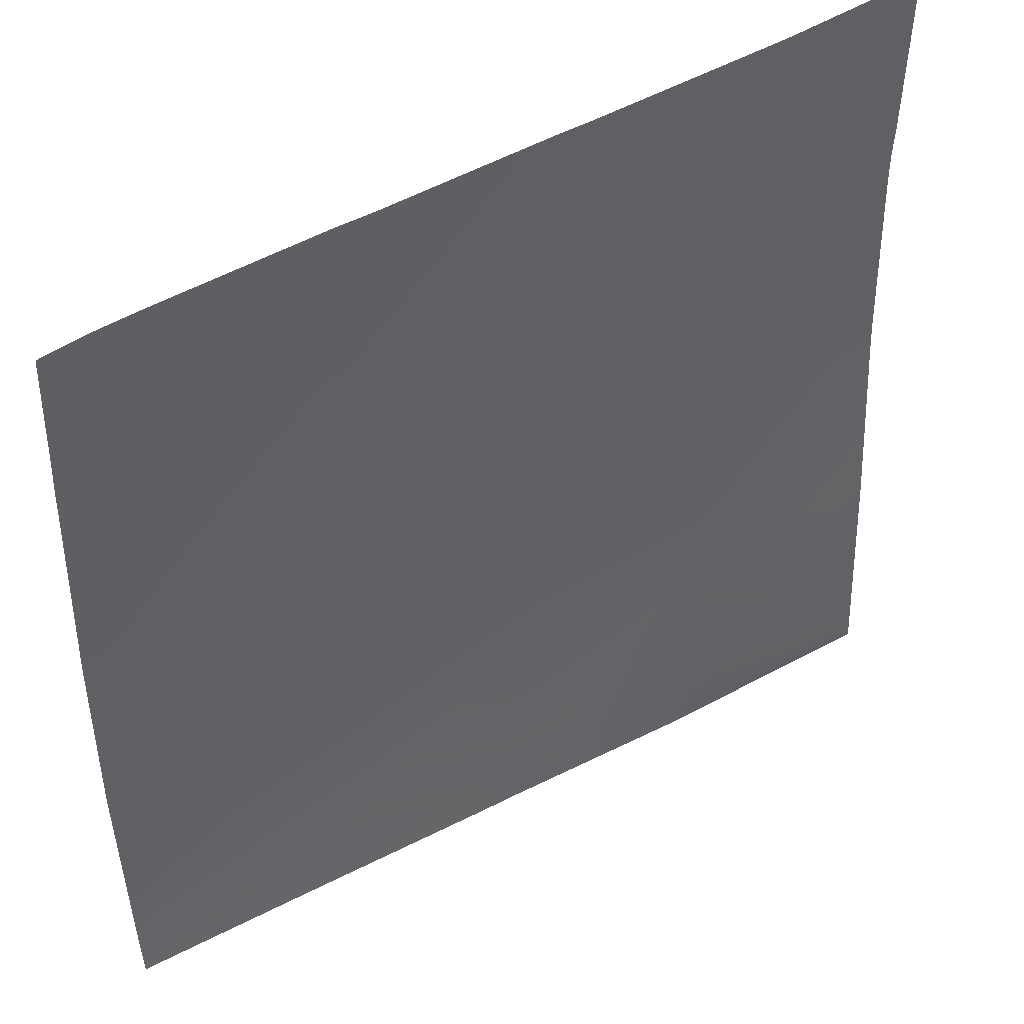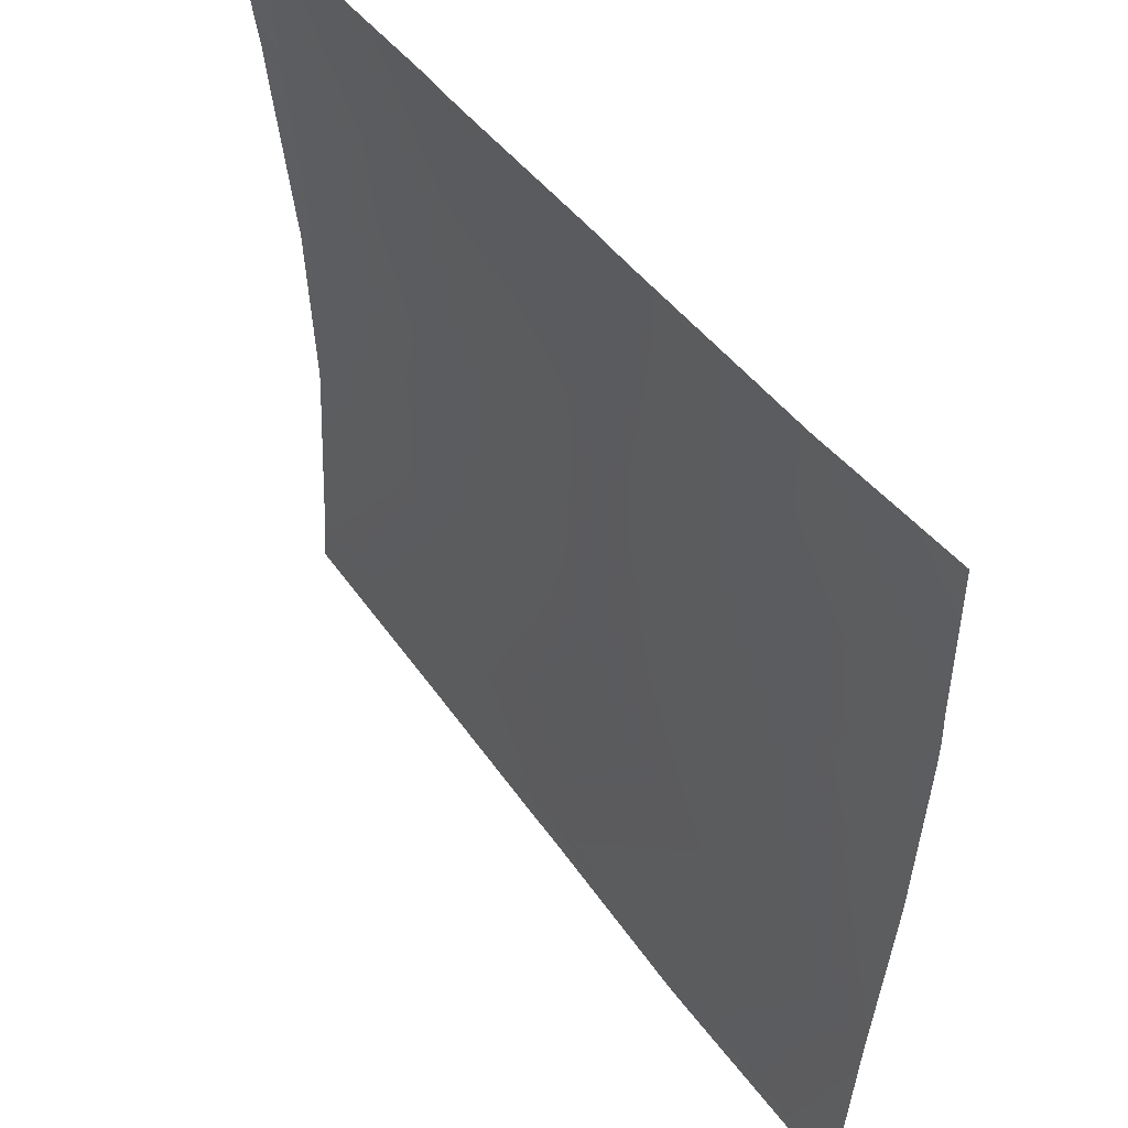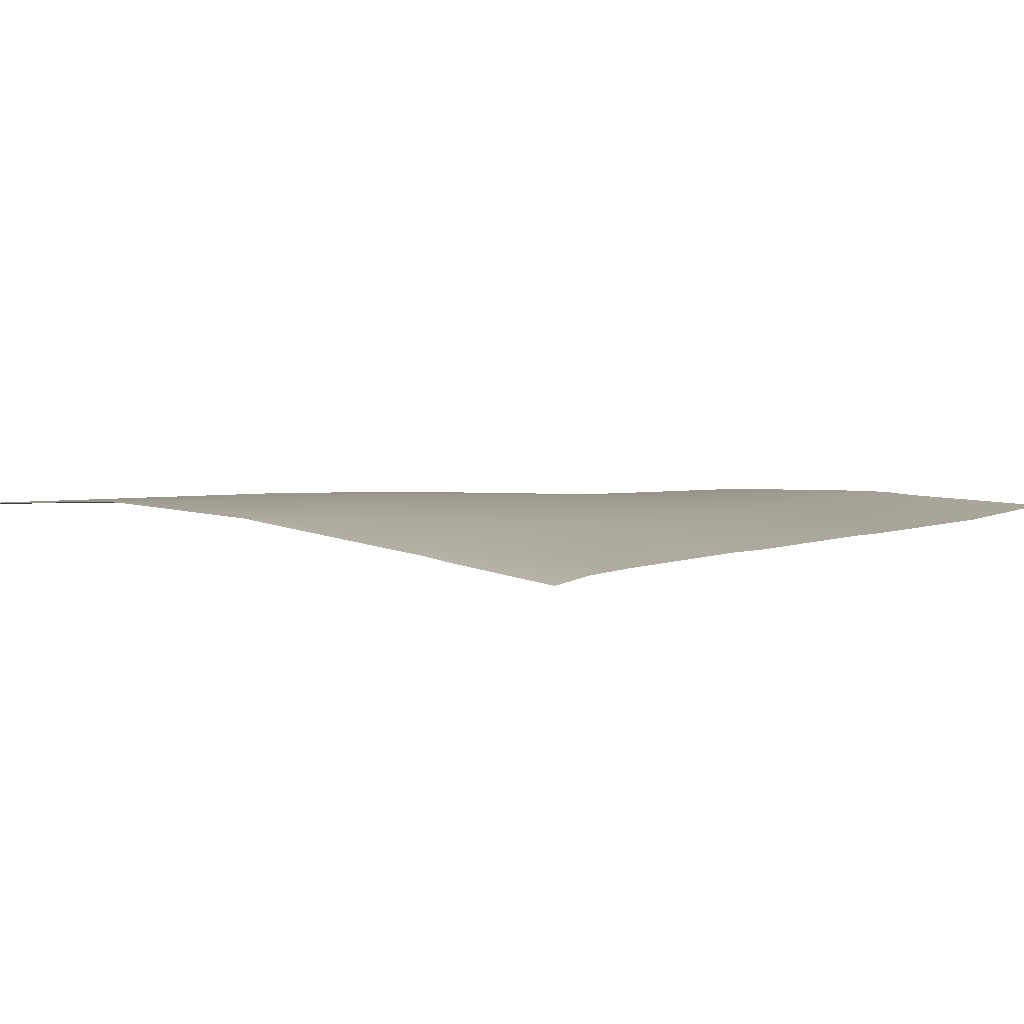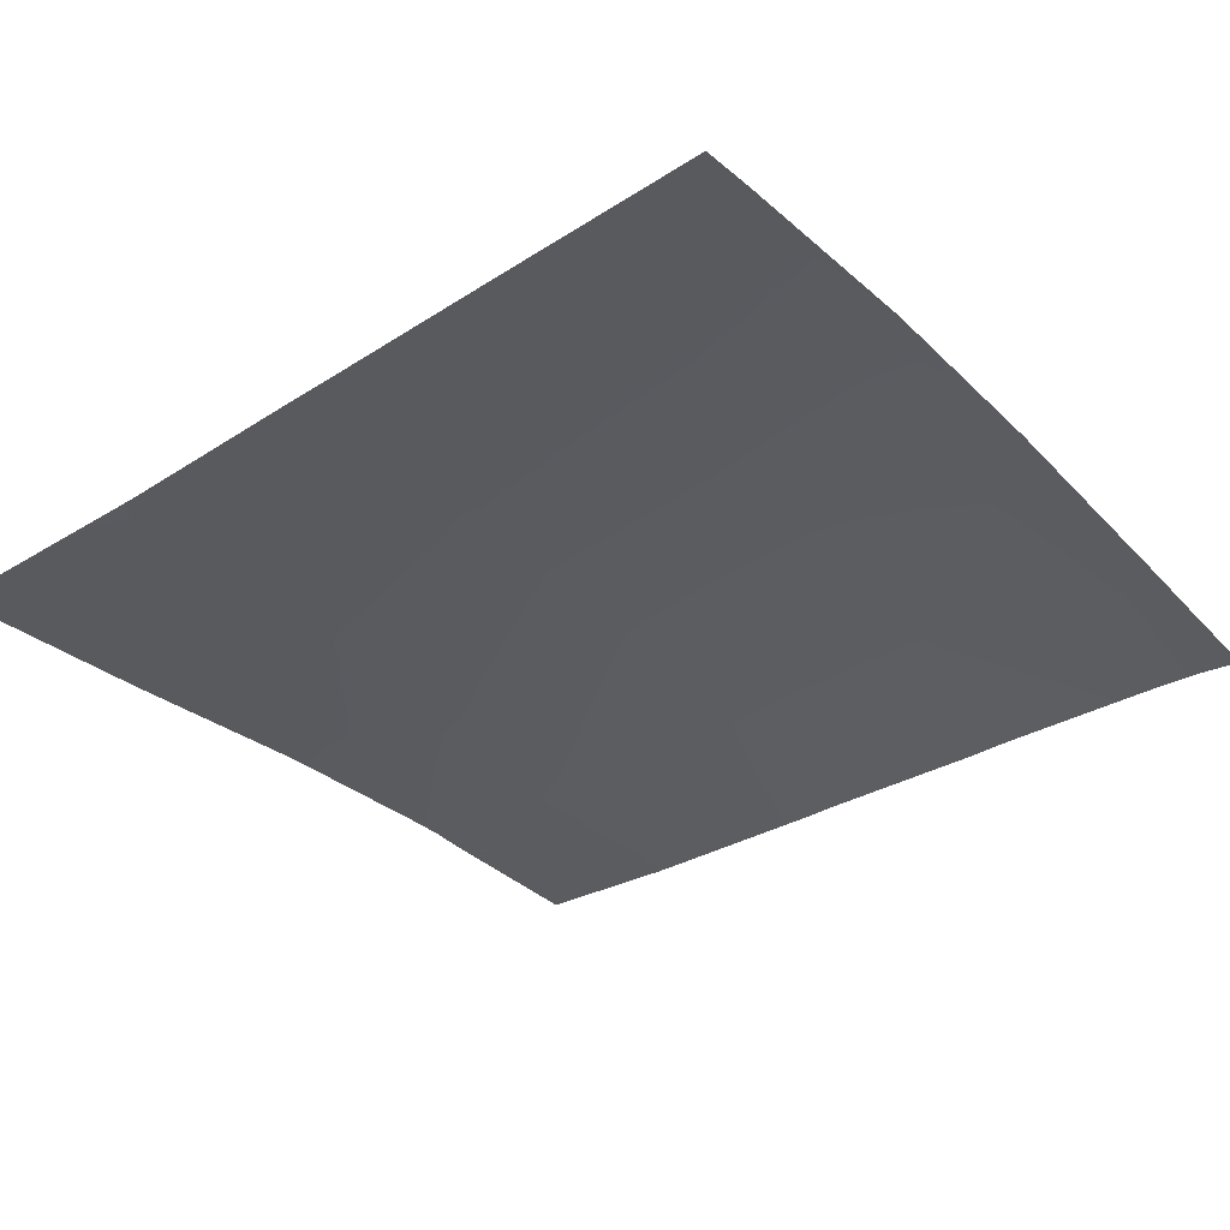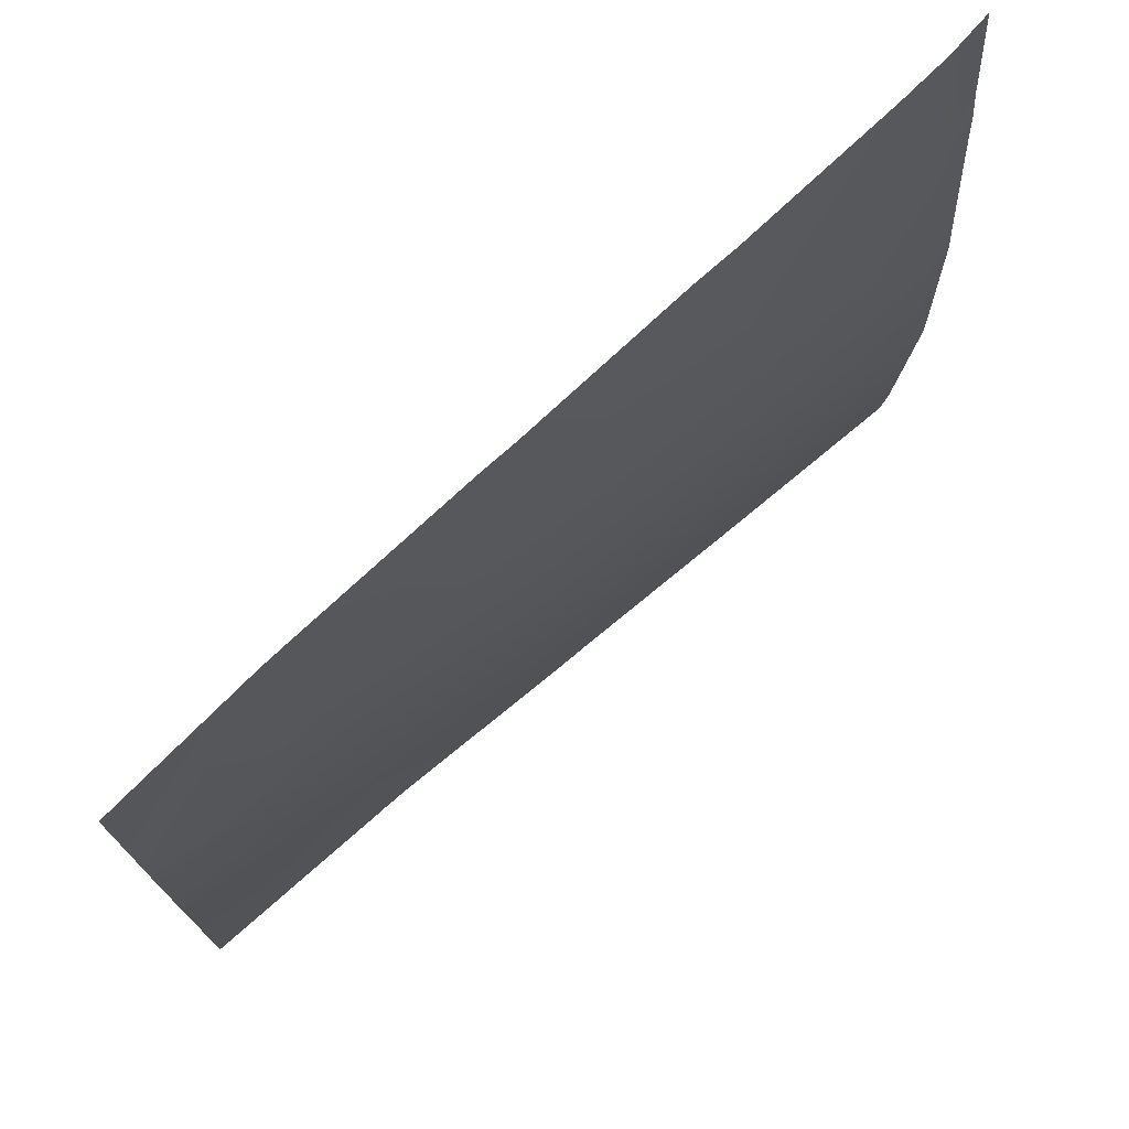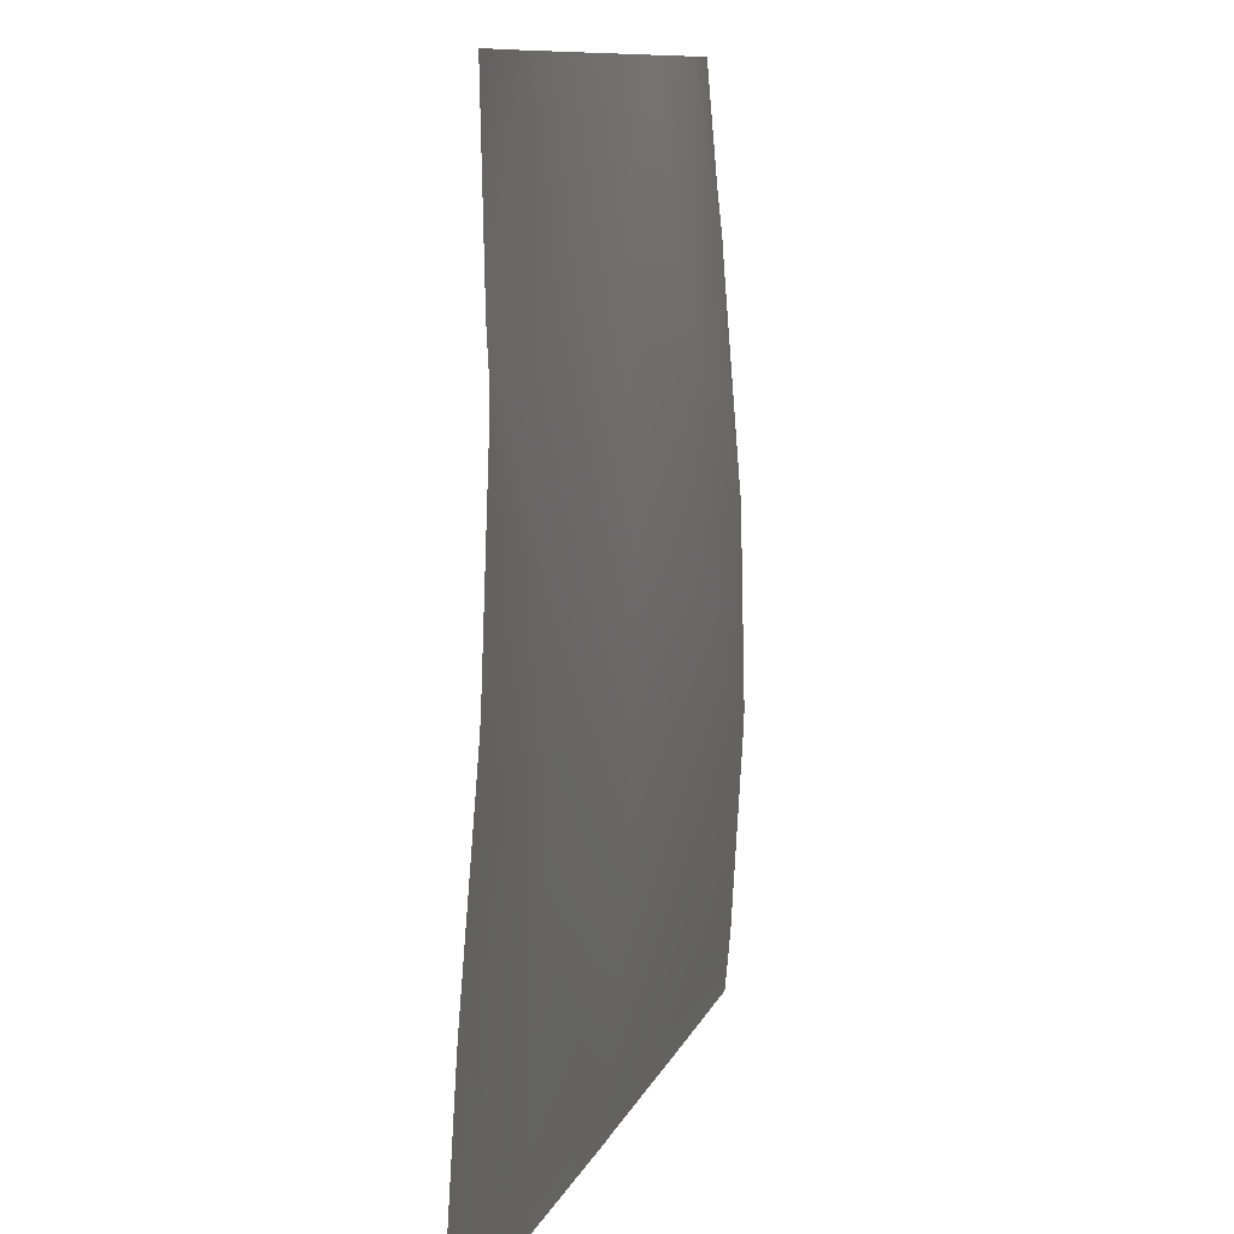
<metadata>
{"format":"obj","ext":"obj","renderer":"f3d","projection":"perspective","resolution":1024,"background":"white","views":[{"elev":47.3,"azim":-33.2,"up":"+Z"},{"elev":52.1,"azim":52.7,"up":"+Z"},{"elev":5.0,"azim":-48.4,"up":"+Y"},{"elev":-33.9,"azim":-141.4,"up":"+Y"},{"elev":74.8,"azim":137.2,"up":"+Z"},{"elev":10.1,"azim":102.0,"up":"+Z"}]}
</metadata>
<code>
v -384 8.179 4.102
v -383.8 8.191 4.277
v -384 7.872 0.6223
v -337.9 5.256 0
v -336 5.279 1.759
v -336 5.193 0
v -354.8 6.241 0
v -351.9 6.317 2.598
v -352 6.116 0
v -371.7 7.177 0
v -367.9 7.29 3.437
v -368 6.985 0
v -320 4.801 0
v -321 4.831 0
v -320 4.853 0.9178
v -384 8.194 4.287
v -383 9.07 20.23
v -384 9.031 19.29
v -384 7.815 0
v -384 7.816 0.007036
v -367 8.767 19.39
v -335.1 6.374 17.71
v -320 4.853 0.9178
v -320 4.853 0.9187
v -320 4.853 0.9178
v -320 4.802 0
v -320 4.854 0.9363
v -320 5.79 16.11
v -351.1 7.91 18.55
v -384 9.039 20.28
v -366.2 8.932 35.34
v -320 5.847 16.91
v -350.2 8.341 34.5
v -320 7.018 31.3
v -334.3 7.401 33.66
v -384 8.708 34.49
v -382.1 8.722 36.18
v -365.3 8.091 51.3
v -349.4 7.805 50.46
v -384 8.554 36.28
v -384 7.493 49.7
v -381.3 7.531 52.14
v -320 7.123 32.91
v -320 7.635 46.49
v -333.4 7.516 49.62
v -384 6.22 64
v -384 6.989 55.16
v -380.7 6.562 64
v -384 7.092 54.24
v -384 7.308 52.29
v -376.8 6.682 64
v -361.6 6.718 64
v -364.7 6.79 64
v -346.4 6.746 64
v -348.7 6.797 64
v -332.7 6.797 64
v -331.2 6.809 64
v -320 7.652 48.91
v -320 7.516 51.6
v -320 7.27 64
f 1 2 3
f 4 5 6
f 7 8 9
f 10 11 12
f 13 14 15
f 16 17 2
f 16 18 17
f 19 11 10
f 19 20 11
f 20 2 11
f 20 3 2
f 12 8 7
f 12 11 8
f 2 21 11
f 1 16 2
f 8 22 5
f 6 15 14
f 6 5 15
f 23 15 24
f 25 15 23
f 25 13 15
f 25 26 13
f 5 27 15
f 5 28 27
f 4 8 5
f 4 9 8
f 11 29 8
f 30 17 18
f 21 2 17
f 31 21 17
f 22 8 29
f 32 5 22
f 32 28 5
f 33 29 21
f 34 32 22
f 27 24 15
f 35 22 29
f 21 29 11
f 36 17 30
f 36 37 17
f 31 37 38
f 37 31 17
f 31 33 21
f 33 31 39
f 36 40 37
f 37 41 42
f 37 40 41
f 43 35 44
f 35 34 22
f 35 43 34
f 29 33 35
f 35 33 45
f 46 42 47
f 46 48 42
f 49 42 50
f 49 47 42
f 42 51 38
f 42 48 51
f 37 42 38
f 41 50 42
f 38 52 39
f 38 53 52
f 54 39 55
f 54 45 39
f 33 39 45
f 56 45 54
f 55 39 52
f 39 31 38
f 57 45 56
f 57 58 45
f 57 59 58
f 59 57 60
f 58 35 45
f 58 44 35
f 51 53 38

</code>
